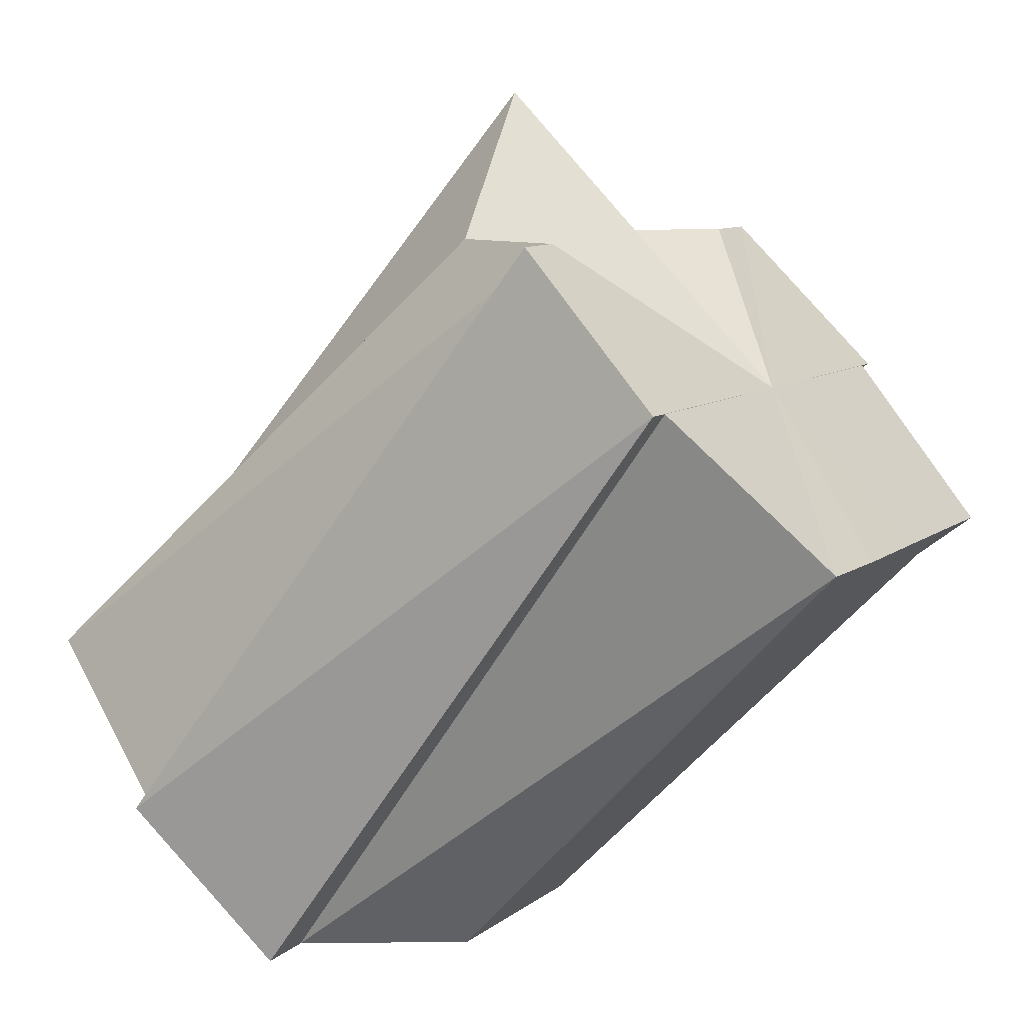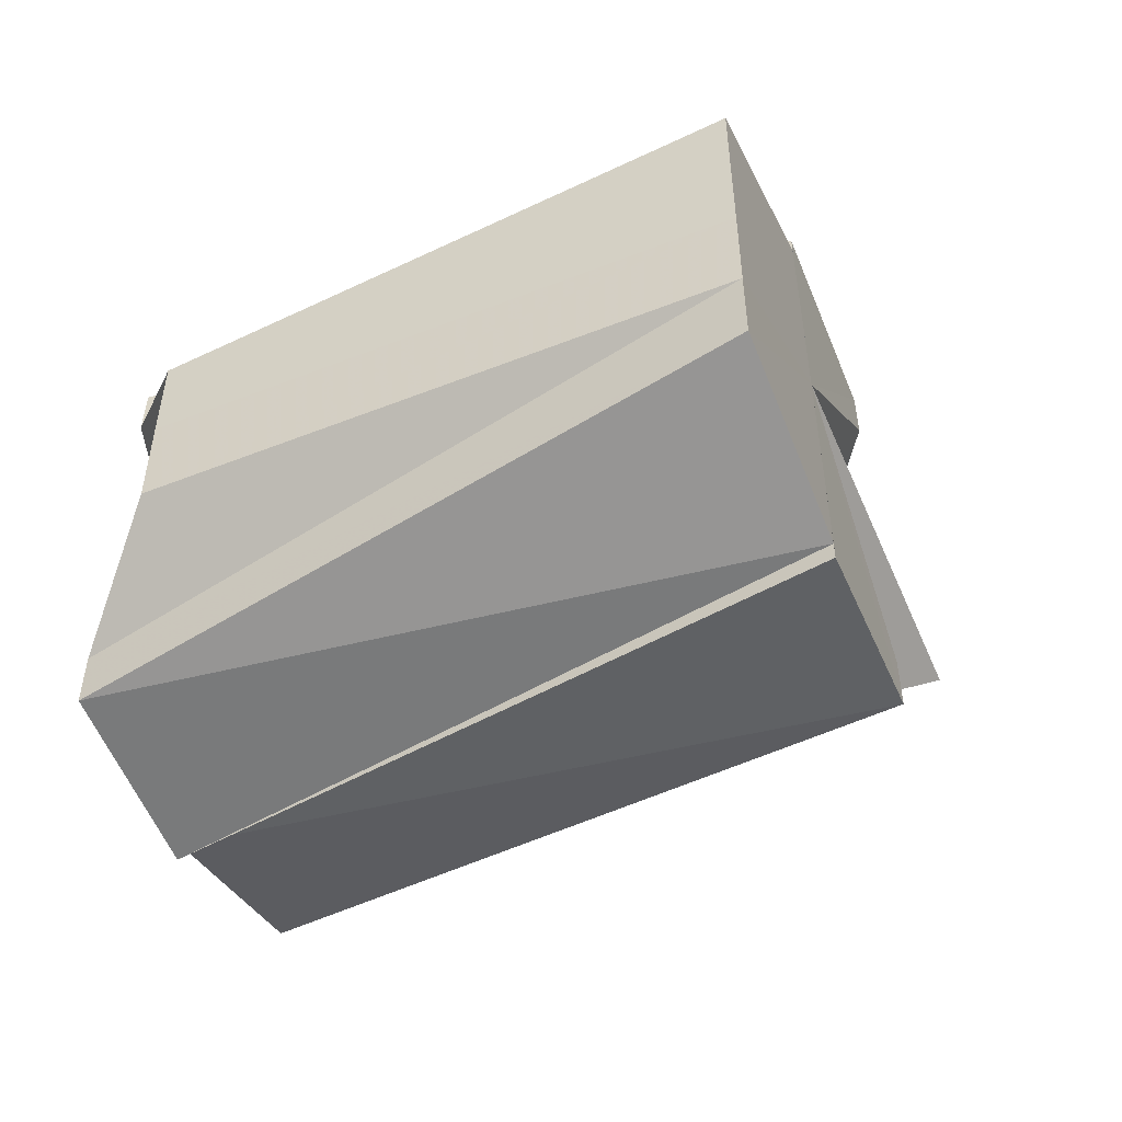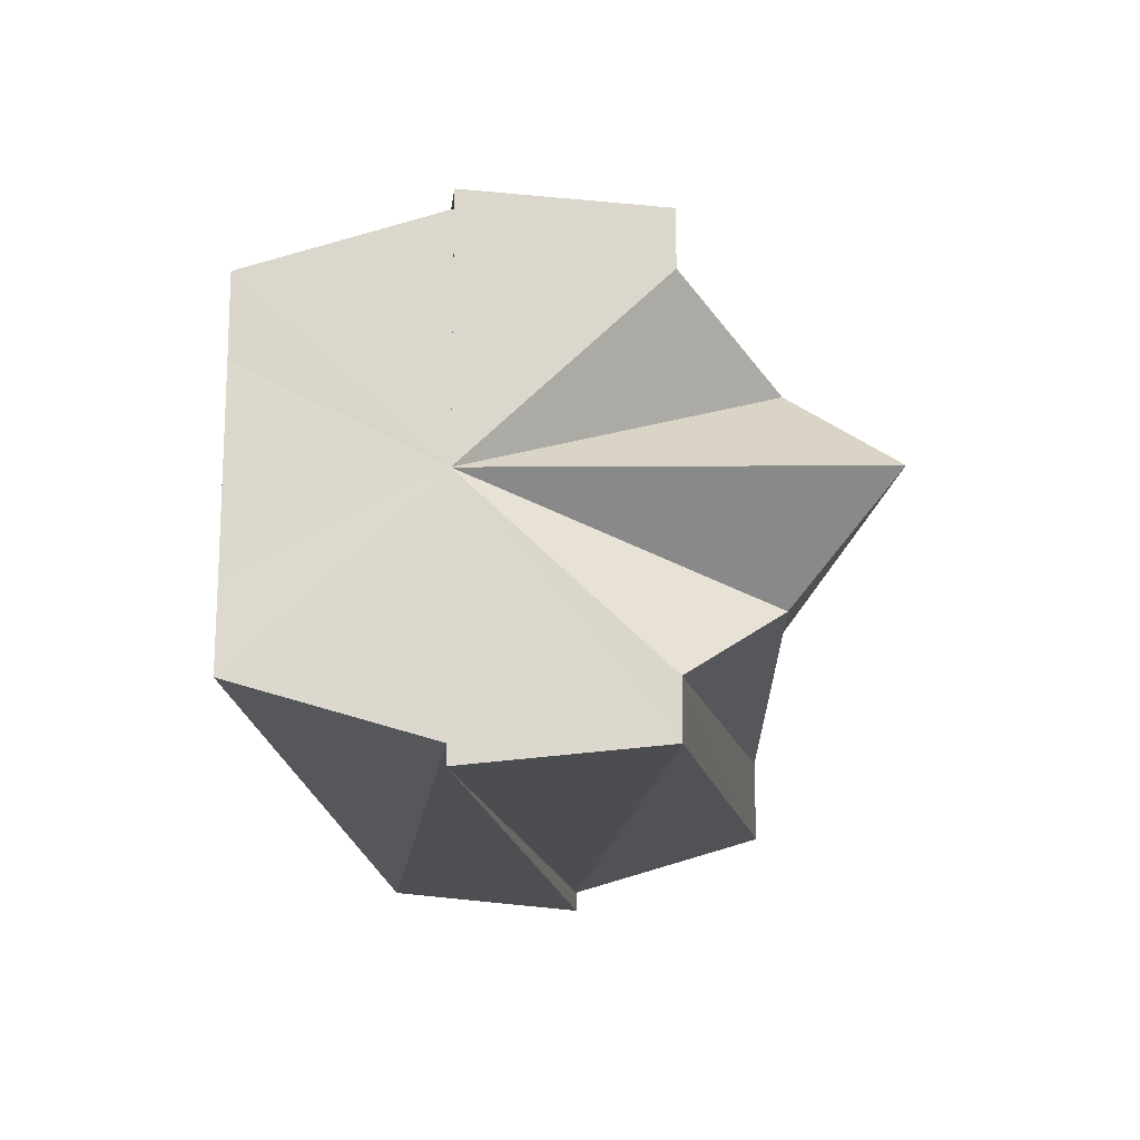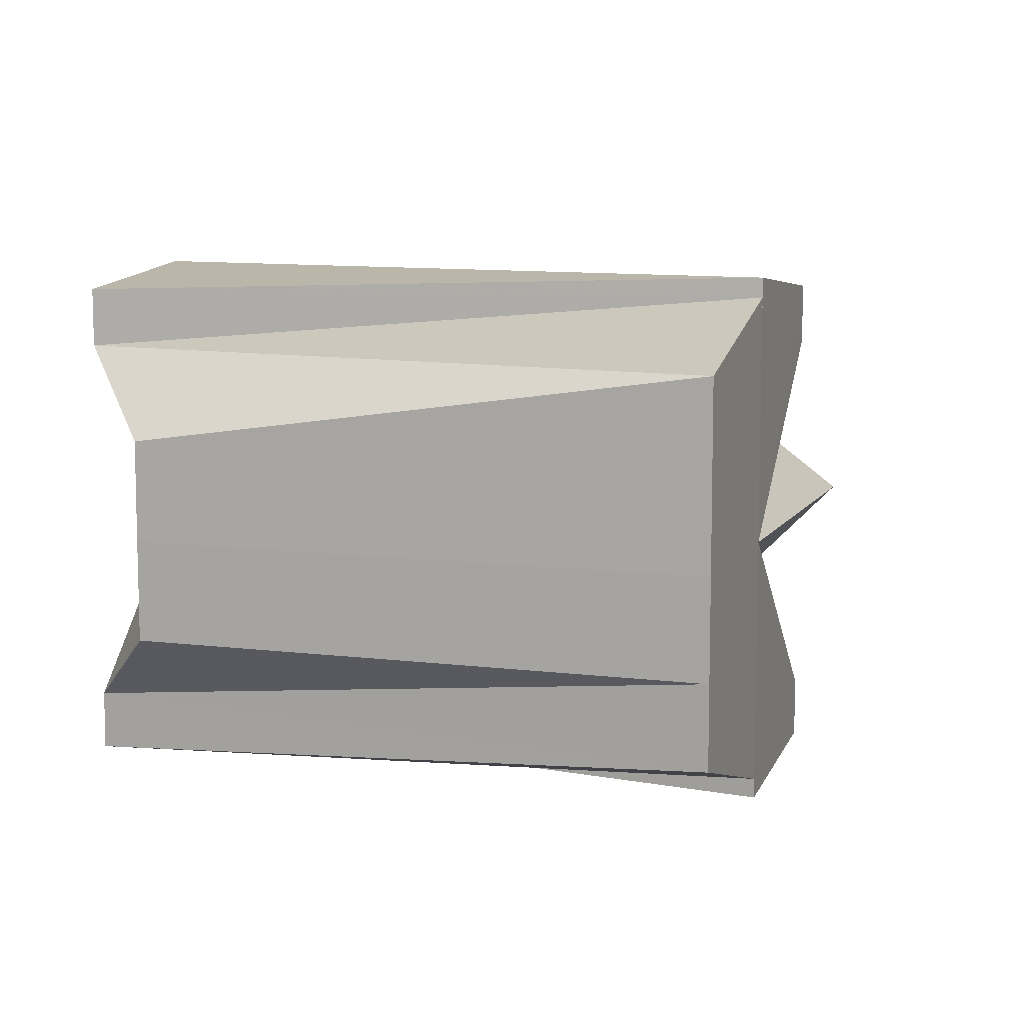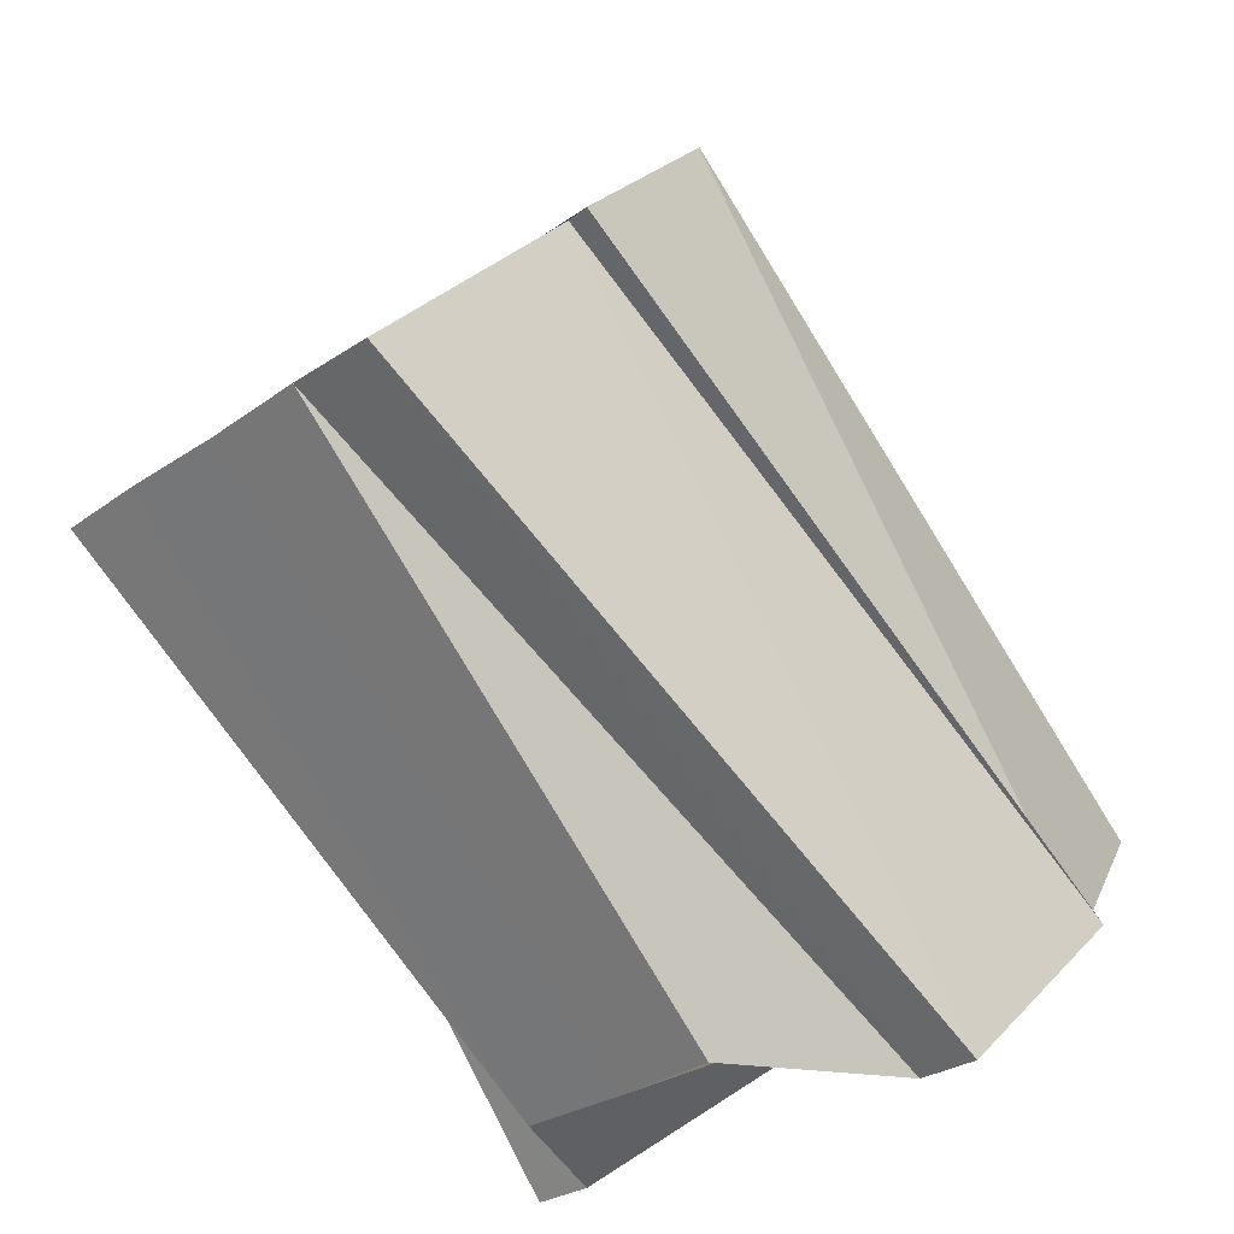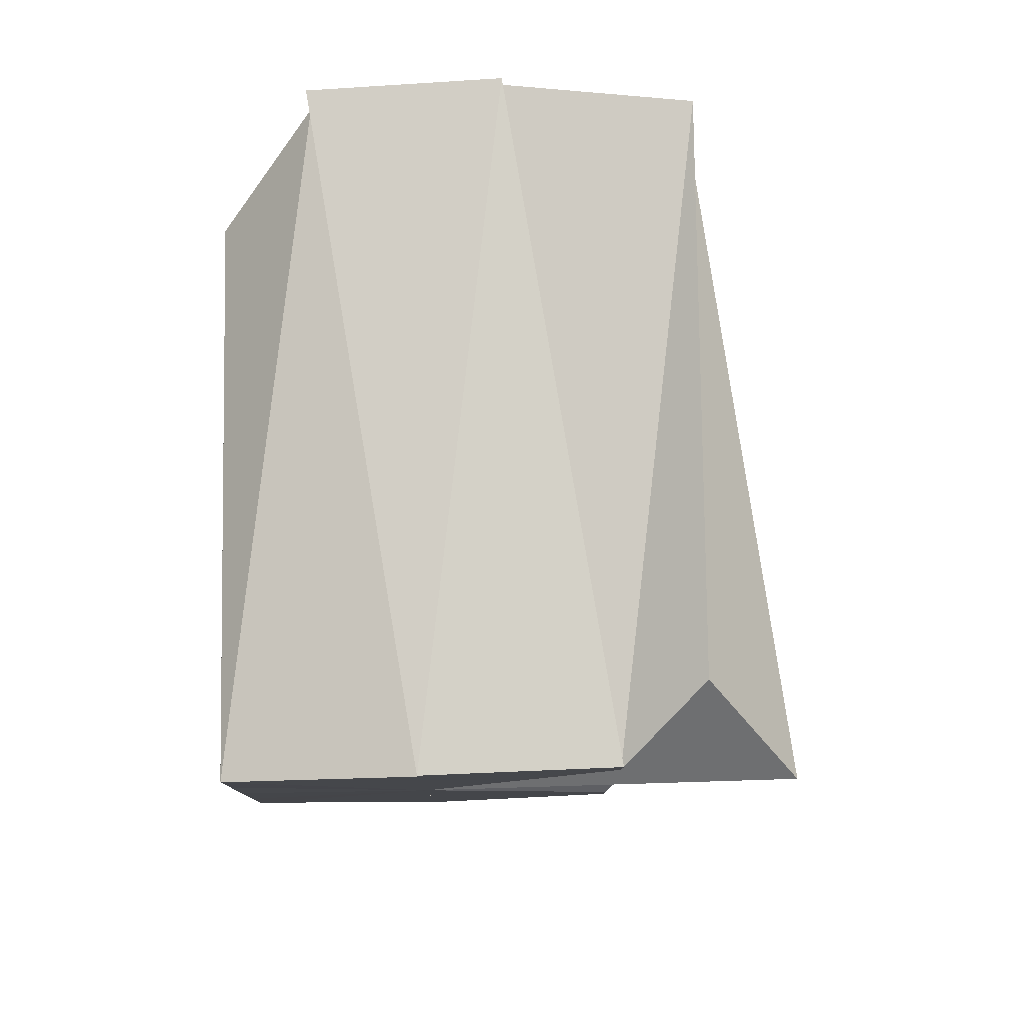
<metadata>
{"format":"obj","ext":"obj","renderer":"f3d","projection":"perspective","resolution":1024,"background":"white","views":[{"elev":8.9,"azim":28.0,"up":"+Y"},{"elev":-52.1,"azim":68.0,"up":"+Z"},{"elev":-17.5,"azim":136.0,"up":"+Z"},{"elev":9.2,"azim":63.8,"up":"+Z"},{"elev":-28.0,"azim":136.9,"up":"+Y"},{"elev":80.0,"azim":133.4,"up":"+Z"}]}
</metadata>
<code>
o 3295
v 2162 1906 11.57
v 2162 1906 11.56
v 2162 1906 11.57
v 2162 1906 11.57
v 2162 1906 11.57
v 2162 1906 11.57
v 2162 1906 11.56
v 2162 1906 11.58
v 2162 1906 11.56
v 2162 1906 11.56
v 2162 1906 11.55
v 2162 1906 11.55
v 2162 1906 11.58
v 2162 1906 11.58
v 2162 1906 11.58
v 2162 1906 11.57
v 2162 1906 11.57
v 2162 1906 11.59
v 2162 1906 11.58
v 2162 1906 11.56
v 2162 1906 11.56
v 2162 1906 11.56
v 2162 1906 11.55
v 2162 1906 11.56
v 2162 1906 11.55
v 2162 1906 11.55
v 2162 1906 11.55
v 2162 1906 11.55
v 2162 1906 11.57
v 2162 1906 11.56
v 2162 1906 11.56
v 2162 1906 11.55
v 2162 1906 11.57
v 2162 1906 11.56
v 2162 1906 11.56
v 2162 1906 11.58
v 2162 1906 11.58
v 2162 1906 11.59
v 2162 1906 11.58
v 2162 1906 11.58
v 2162 1906 11.59
v 2162 1906 11.59
v 2162 1906 11.59
v 2162 1906 11.59
v 2162 1906 11.59
v 2162 1906 11.59
v 2162 1906 11.59
v 2162 1906 11.59
v 2162 1906 11.58
v 2162 1906 11.59
v 2162 1906 11.58
v 2162 1906 11.58
v 2162 1906 11.57
v 2162 1906 11.59
v 2162 1906 11.58
v 2162 1906 11.58
v 2162 1906 11.56
v 2162 1906 11.56
v 2162 1906 11.55
v 2162 1906 11.55
v 2162 1906 11.59
v 2162 1906 11.58
v 2162 1906 11.58
v 2162 1906 11.57
v 2162 1906 11.56
v 2162 1906 11.56
v 2162 1906 11.55
v 2162 1906 11.55
v 2162 1906 11.55
v 2162 1906 11.55
v 2162 1906 11.55
v 2162 1906 11.55
v 2162 1906 11.56
v 2162 1906 11.55
v 2162 1906 11.56
v 2162 1906 11.56
v 2162 1906 11.56
v 2162 1906 11.56
v 2162 1906 11.56
v 2162 1906 11.56
v 2162 1906 11.57
v 2162 1906 11.56
v 2162 1906 11.58
v 2162 1906 11.57
v 2162 1906 11.57
v 2162 1906 11.58
v 2162 1906 11.58
v 2162 1906 11.58
v 2162 1906 11.59
v 2162 1906 11.58
v 2162 1906 11.59
v 2162 1906 11.59
v 2162 1906 11.59
v 2162 1906 11.58
v 2162 1906 11.58
v 2162 1906 11.58
f 1 2 3
f 4 2 5
f 6 2 7
f 8 1 6
f 7 9 10
f 10 11 12
f 13 1 14
f 15 13 8
f 16 17 13
f 18 19 15
f 20 21 22
f 21 23 24
f 23 25 26
f 27 25 28
f 29 30 26
f 29 31 30
f 29 28 32
f 29 33 31
f 29 32 34
f 29 34 35
f 29 36 33
f 29 37 36
f 29 38 37
f 29 39 40
f 29 40 41
f 29 41 42
f 43 44 42
f 45 43 46
f 47 48 41
f 49 47 50
f 51 52 49
f 53 54 48
f 53 55 54
f 53 56 55
f 53 57 58
f 53 59 57
f 53 60 59
f 53 61 62
f 53 62 63
f 53 63 64
f 53 64 65
f 53 65 66
f 53 66 67
f 68 67 69
f 70 71 72
f 71 73 74
f 72 75 76
f 76 77 78
f 73 79 80
f 79 81 82
f 81 83 84
f 82 85 84
f 29 82 84
f 29 84 86
f 84 87 86
f 83 88 86
f 88 89 90
f 91 92 93
f 92 94 93
f 94 95 96

</code>
